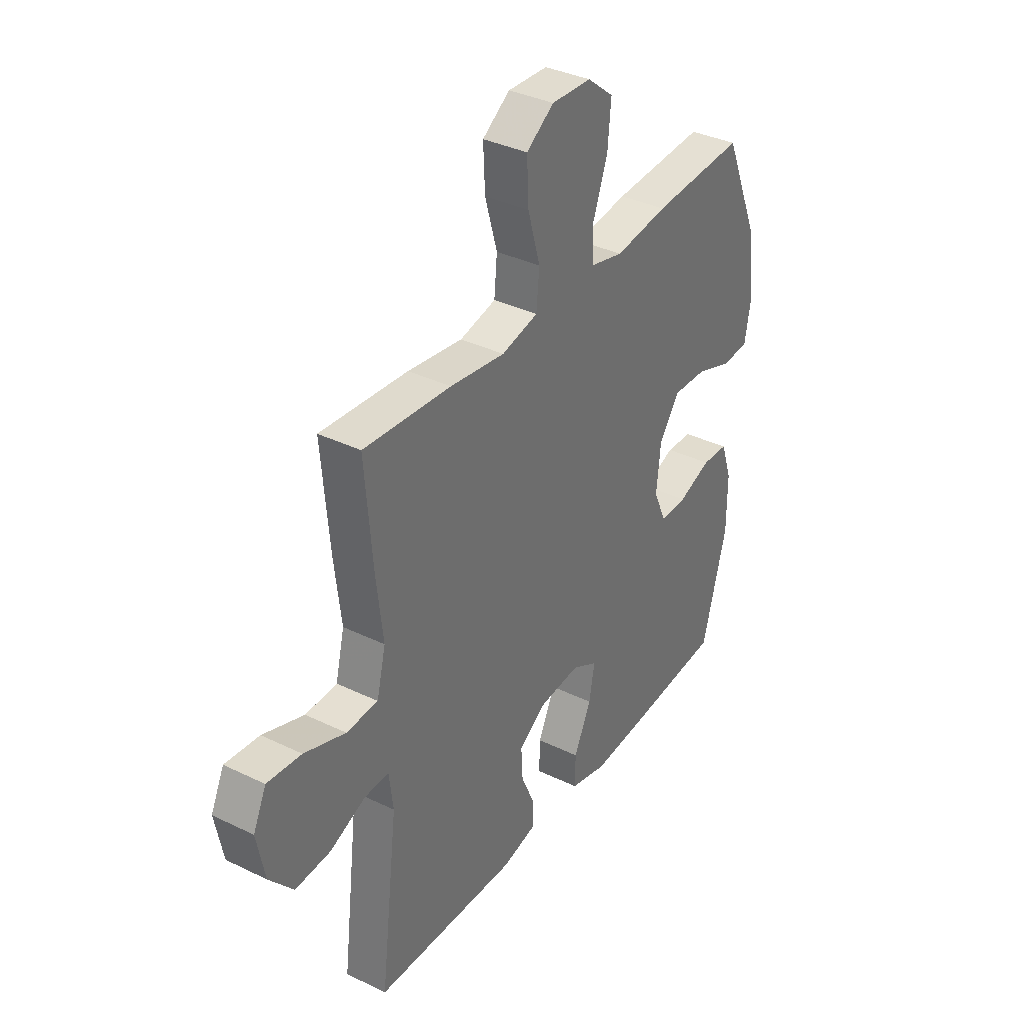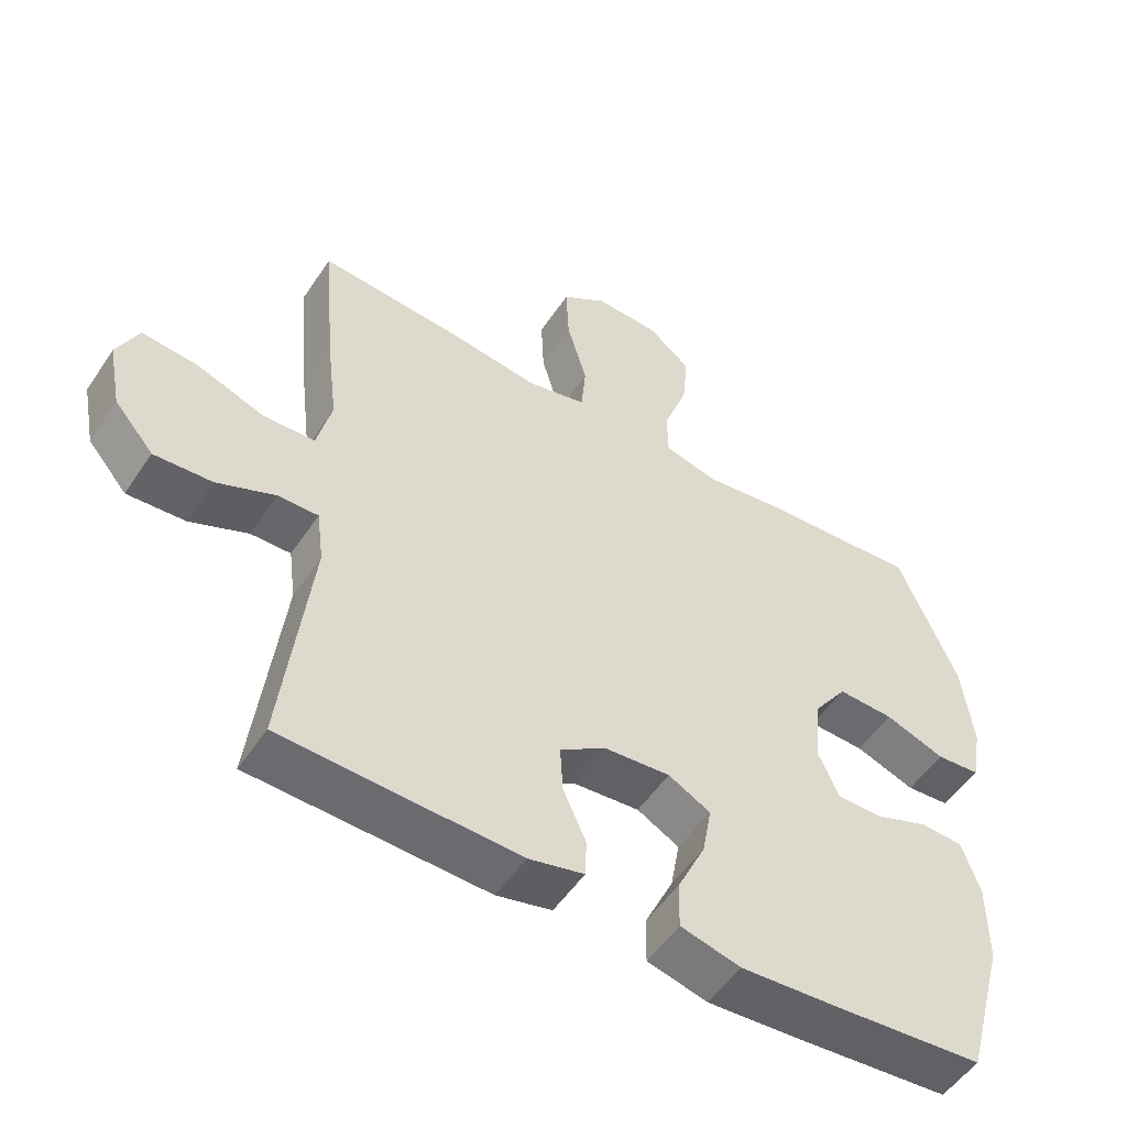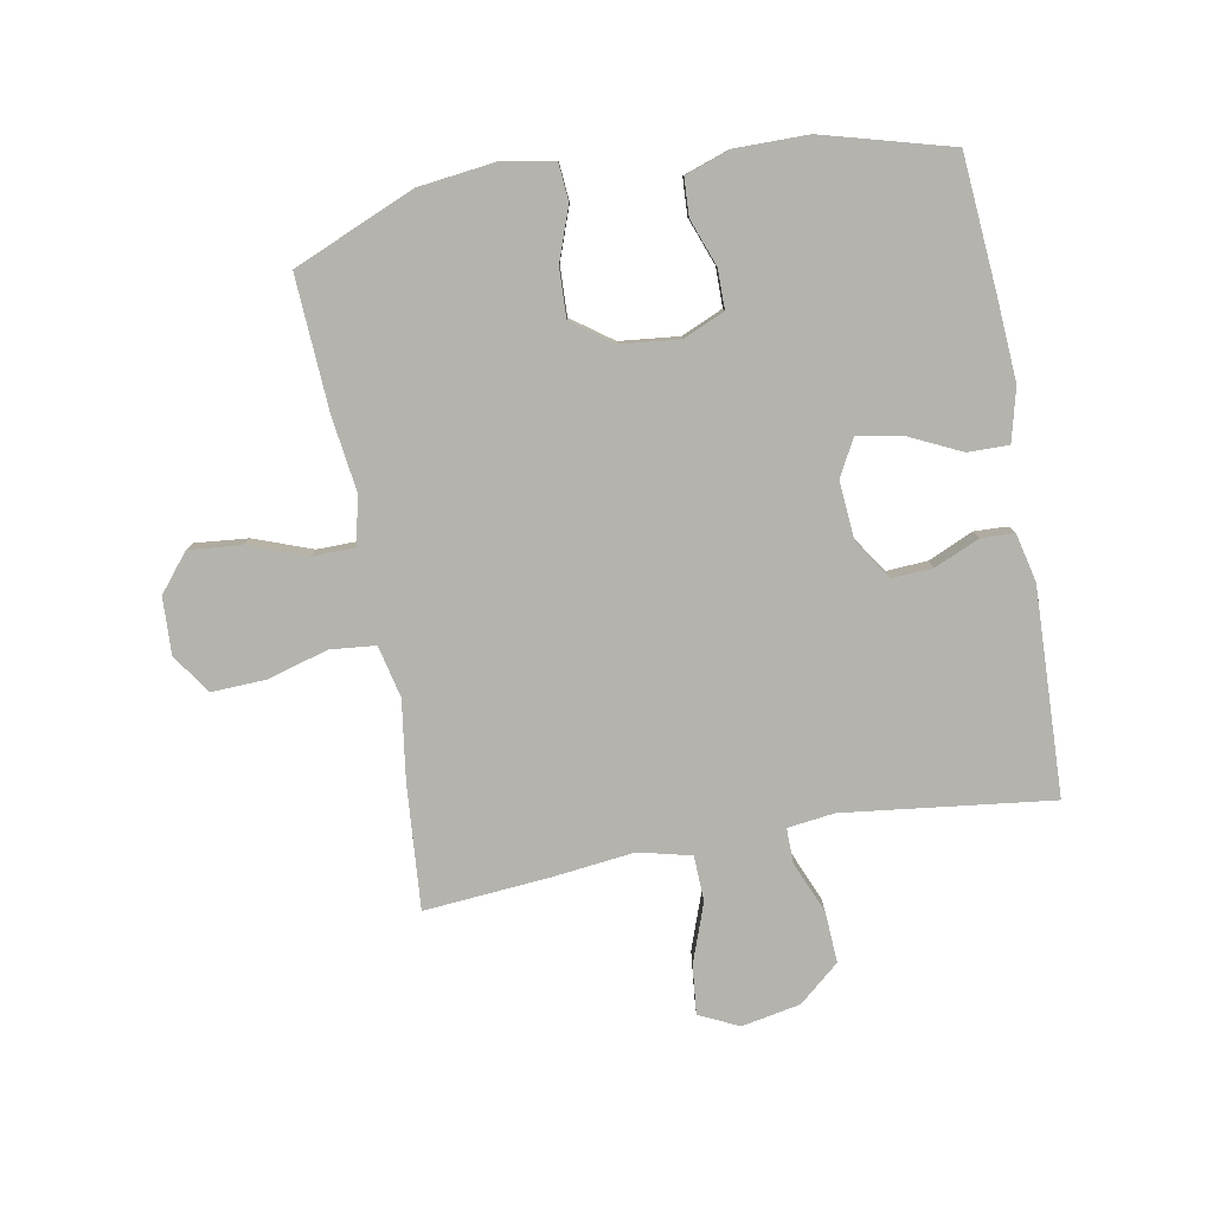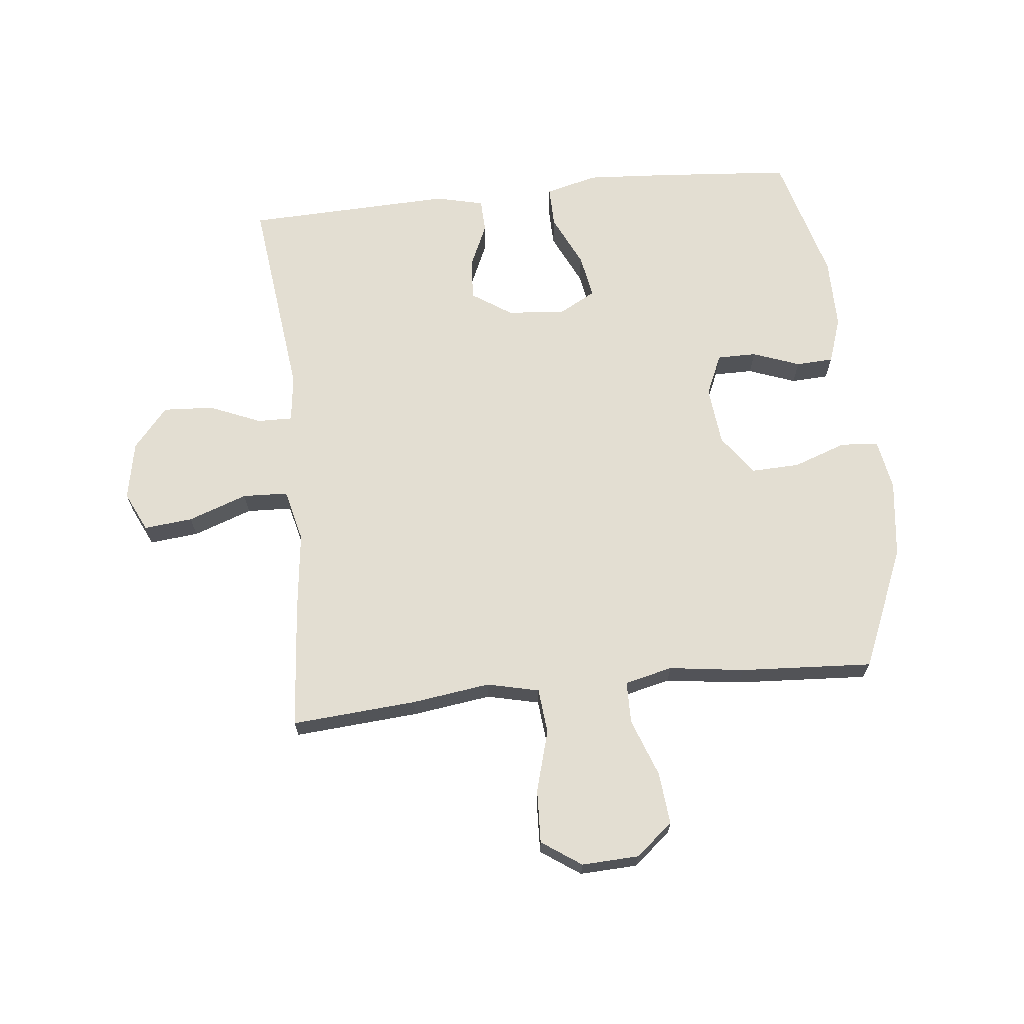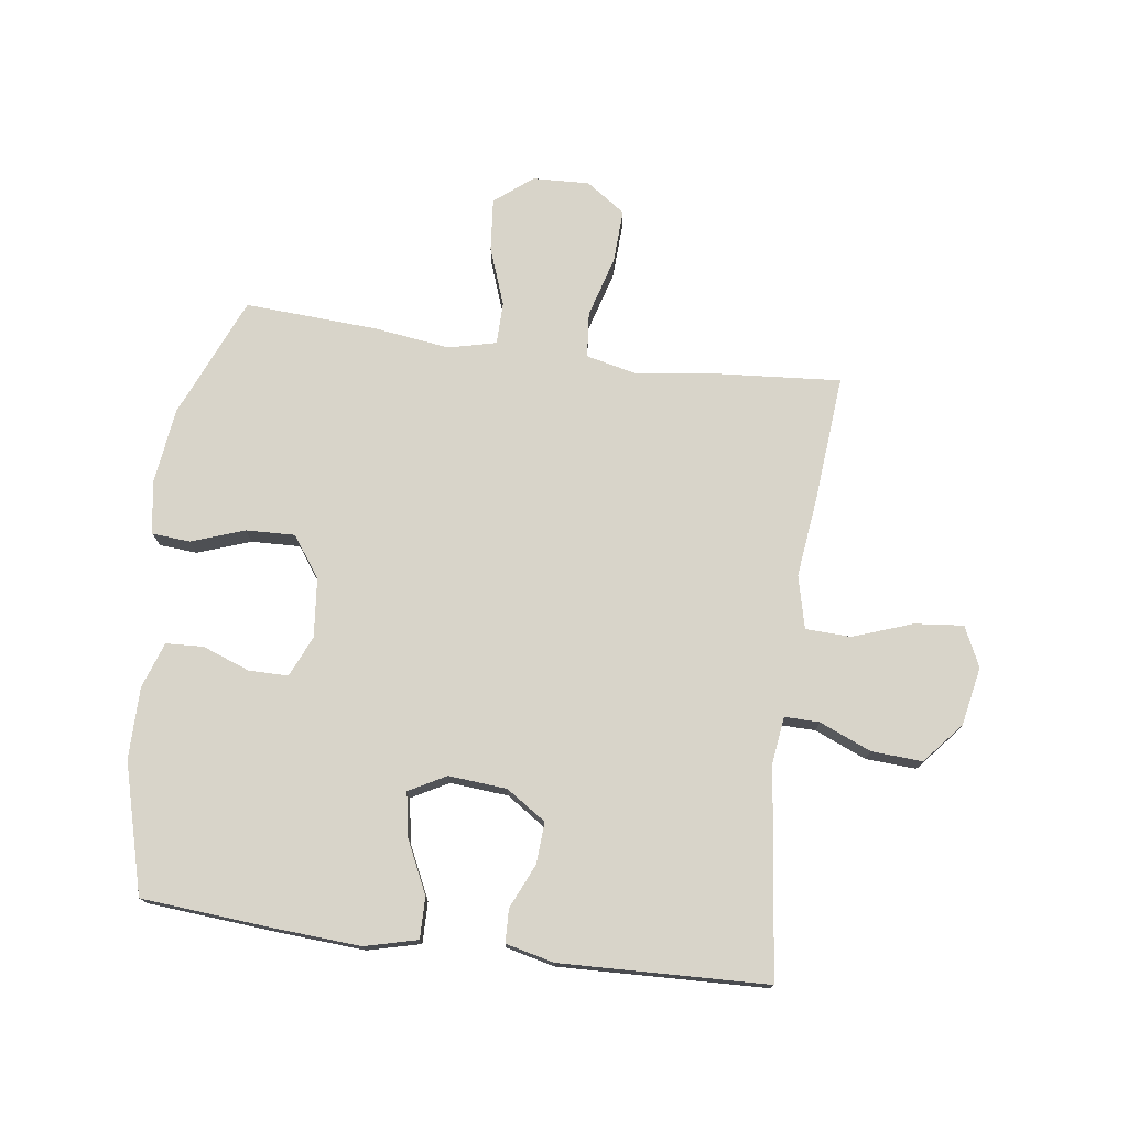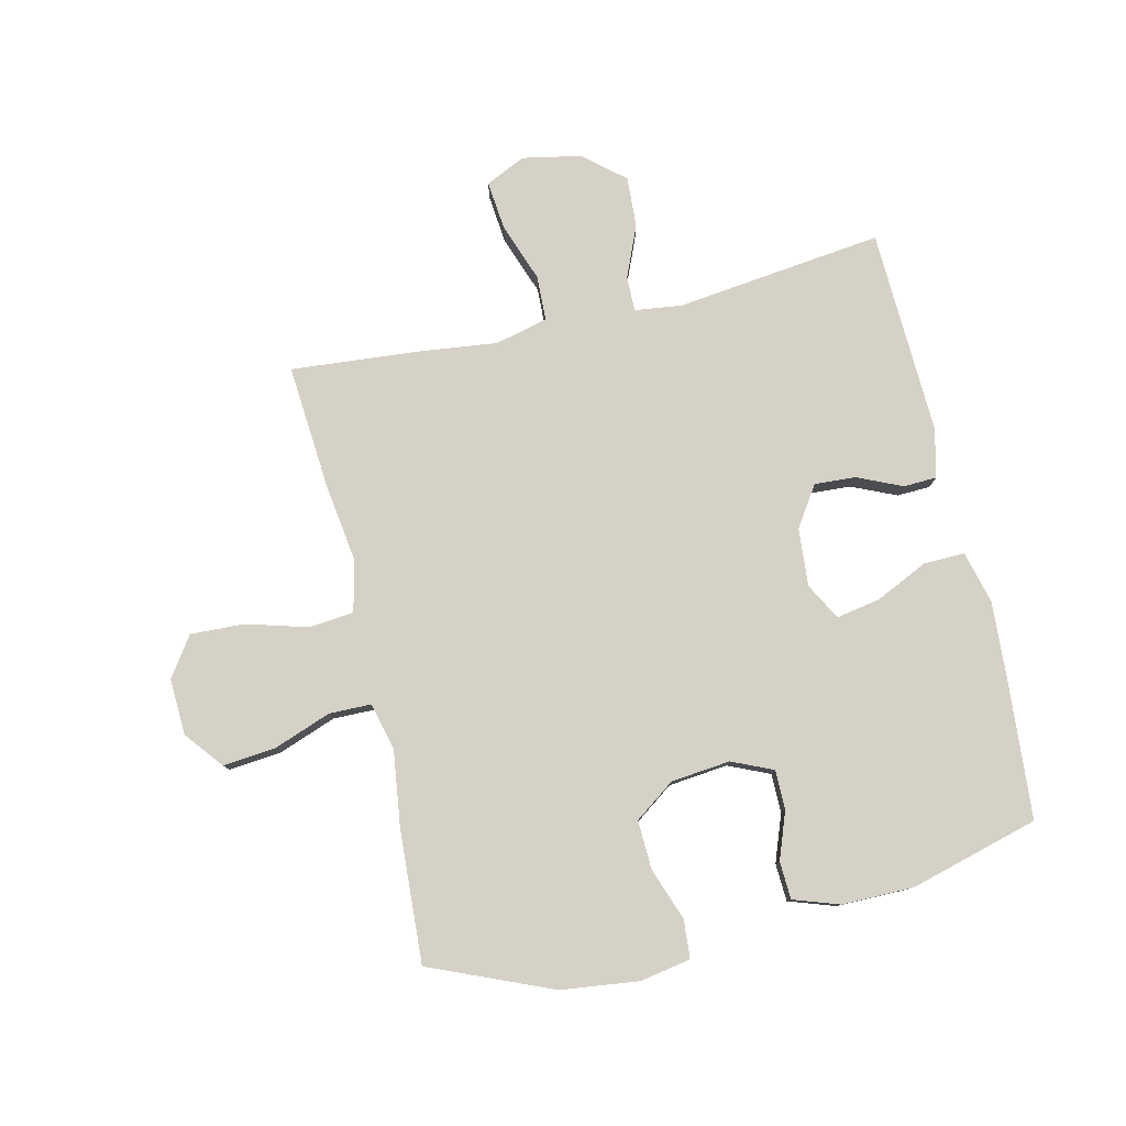
<metadata>
{"format":"obj","ext":"obj","renderer":"f3d","projection":"perspective","resolution":1024,"background":"white","views":[{"elev":36.0,"azim":-57.5,"up":"+Z"},{"elev":-52.5,"azim":-32.9,"up":"+Z"},{"elev":-79.9,"azim":100.2,"up":"+Y"},{"elev":67.4,"azim":-6.1,"up":"+Y"},{"elev":75.1,"azim":-172.3,"up":"+Y"},{"elev":79.3,"azim":76.8,"up":"+Y"}]}
</metadata>
<code>
v 0.5 0.07 -0.5
v 0.278 0.07 -0.518
v 0.142 0.07 -0.527
v 0.055 0.07 -0.505
v 0.056 0.07 -0.437
v 0.097 0.07 -0.35
v 0.11 0.07 -0.277
v 0.049 0.07 -0.244
v -0.047 0.07 -0.252
v -0.113 0.07 -0.296
v -0.109 0.07 -0.364
v -0.076 0.07 -0.438
v -0.078 0.07 -0.493
v -0.158 0.07 -0.512
v -0.5 0.07 -0.5
v -0.459 0.07 -0.156
v -0.469 0.07 -0.078
v -0.527 0.07 -0.079
v -0.612 0.07 -0.115
v -0.696 0.07 -0.12
v -0.753 0.07 -0.053
v -0.772 0.07 0.044
v -0.741 0.07 0.11
v -0.66 0.07 0.102
v -0.562 0.07 0.067
v -0.487 0.07 0.07
v -0.466 0.07 0.157
v -0.482 0.07 0.291
v -0.5 0.07 0.5
v -0.293 0.07 0.484
v -0.163 0.07 0.466
v -0.077 0.07 0.486
v -0.07 0.07 0.561
v -0.099 0.07 0.662
v -0.103 0.07 0.751
v -0.038 0.07 0.796
v 0.056 0.07 0.792
v 0.118 0.07 0.742
v 0.11 0.07 0.655
v 0.075 0.07 0.559
v 0.076 0.07 0.489
v 0.155 0.07 0.47
v 0.28 0.07 0.487
v 0.5 0.07 0.5
v 0.585 0.07 0.299
v 0.601 0.07 0.17
v 0.586 0.07 0.086
v 0.523 0.07 0.081
v 0.436 0.07 0.112
v 0.355 0.07 0.115
v 0.307 0.07 0.048
v 0.297 0.07 -0.05
v 0.327 0.07 -0.118
v 0.392 0.07 -0.118
v 0.47 0.07 -0.089
v 0.532 0.07 -0.092
v 0.558 0.07 -0.168
v 0.558 0.07 -0.287
v 0.5 0 -0.5
v 0.278 0 -0.518
v 0.142 0 -0.527
v 0.055 0 -0.505
v 0.056 0 -0.437
v 0.097 0 -0.35
v 0.11 0 -0.277
v 0.049 0 -0.244
v -0.047 0 -0.252
v -0.113 0 -0.296
v -0.109 0 -0.364
v -0.076 0 -0.438
v -0.078 0 -0.493
v -0.158 0 -0.512
v -0.5 0 -0.5
v -0.459 0 -0.156
v -0.469 0 -0.078
v -0.527 0 -0.079
v -0.612 0 -0.115
v -0.696 0 -0.12
v -0.753 0 -0.053
v -0.772 0 0.044
v -0.741 0 0.11
v -0.66 0 0.102
v -0.562 0 0.067
v -0.487 0 0.07
v -0.466 0 0.157
v -0.482 0 0.291
v -0.5 0 0.5
v -0.293 0 0.484
v -0.163 0 0.466
v -0.077 0 0.486
v -0.07 0 0.561
v -0.099 0 0.662
v -0.103 0 0.751
v -0.038 0 0.796
v 0.056 0 0.792
v 0.118 0 0.742
v 0.11 0 0.655
v 0.075 0 0.559
v 0.076 0 0.489
v 0.155 0 0.47
v 0.28 0 0.487
v 0.5 0 0.5
v 0.585 0 0.299
v 0.601 0 0.17
v 0.586 0 0.086
v 0.523 0 0.081
v 0.436 0 0.112
v 0.355 0 0.115
v 0.307 0 0.048
v 0.297 0 -0.05
v 0.327 0 -0.118
v 0.392 0 -0.118
v 0.47 0 -0.089
v 0.532 0 -0.092
v 0.558 0 -0.168
v 0.558 0 -0.287
f 4 5 6
f 3 4 6
f 2 3 6
f 1 2 6
f 58 1 6
f 57 58 6
f 56 57 6
f 55 56 6
f 54 55 6
f 53 54 6 7
f 52 53 7 8
f 51 52 8 9
f 50 51 9 10
f 47 48 49
f 46 47 49
f 45 46 49
f 44 45 49
f 43 44 49
f 42 43 49
f 41 42 49 50
f 38 39 40
f 37 38 40
f 36 37 40
f 35 36 40
f 34 35 40
f 33 34 40
f 32 33 40 41
f 41 50 10
f 32 41 10
f 31 32 10
f 31 10 11
f 30 31 11
f 29 30 11
f 28 29 11
f 27 28 11
f 23 24 25
f 22 23 25
f 21 22 25
f 20 21 25
f 19 20 25
f 18 19 25
f 17 18 25 26
f 12 13 14
f 11 12 14
f 27 11 14
f 26 27 14
f 17 26 14
f 16 17 14
f 14 15 16
f 64 63 62
f 64 62 61
f 64 61 60
f 64 60 59
f 64 59 116
f 64 116 115
f 64 115 114
f 64 114 113
f 64 113 112
f 65 64 112 111
f 66 65 111 110
f 67 66 110 109
f 68 67 109 108
f 107 106 105
f 107 105 104
f 107 104 103
f 107 103 102
f 107 102 101
f 107 101 100
f 108 107 100 99
f 98 97 96
f 98 96 95
f 98 95 94
f 98 94 93
f 98 93 92
f 98 92 91
f 99 98 91 90
f 68 108 99
f 68 99 90
f 68 90 89
f 69 68 89
f 69 89 88
f 69 88 87
f 69 87 86
f 69 86 85
f 83 82 81
f 83 81 80
f 83 80 79
f 83 79 78
f 83 78 77
f 83 77 76
f 84 83 76 75
f 72 71 70
f 72 70 69
f 72 69 85
f 72 85 84
f 72 84 75
f 72 75 74
f 74 73 72
f 1 59 60 2
f 2 60 61 3
f 3 61 62 4
f 4 62 63 5
f 5 63 64 6
f 6 64 65 7
f 7 65 66 8
f 8 66 67 9
f 9 67 68 10
f 10 68 69 11
f 11 69 70 12
f 12 70 71 13
f 13 71 72 14
f 14 72 73 15
f 15 73 74 16
f 16 74 75 17
f 17 75 76 18
f 18 76 77 19
f 19 77 78 20
f 20 78 79 21
f 21 79 80 22
f 22 80 81 23
f 23 81 82 24
f 24 82 83 25
f 25 83 84 26
f 26 84 85 27
f 27 85 86 28
f 28 86 87 29
f 29 87 88 30
f 30 88 89 31
f 31 89 90 32
f 32 90 91 33
f 33 91 92 34
f 34 92 93 35
f 35 93 94 36
f 36 94 95 37
f 37 95 96 38
f 38 96 97 39
f 39 97 98 40
f 40 98 99 41
f 41 99 100 42
f 42 100 101 43
f 43 101 102 44
f 44 102 103 45
f 45 103 104 46
f 46 104 105 47
f 47 105 106 48
f 48 106 107 49
f 49 107 108 50
f 50 108 109 51
f 51 109 110 52
f 52 110 111 53
f 53 111 112 54
f 54 112 113 55
f 55 113 114 56
f 56 114 115 57
f 57 115 116 58
f 58 116 59 1

</code>
